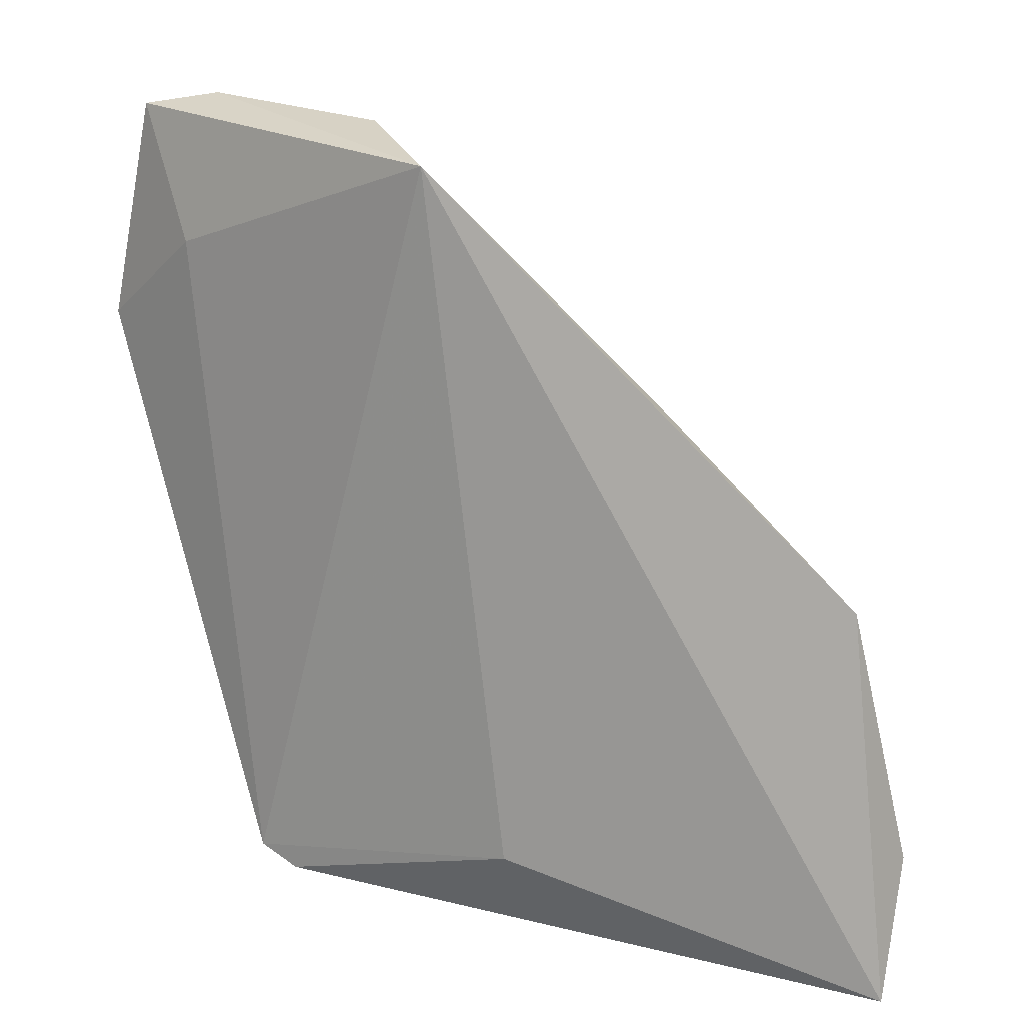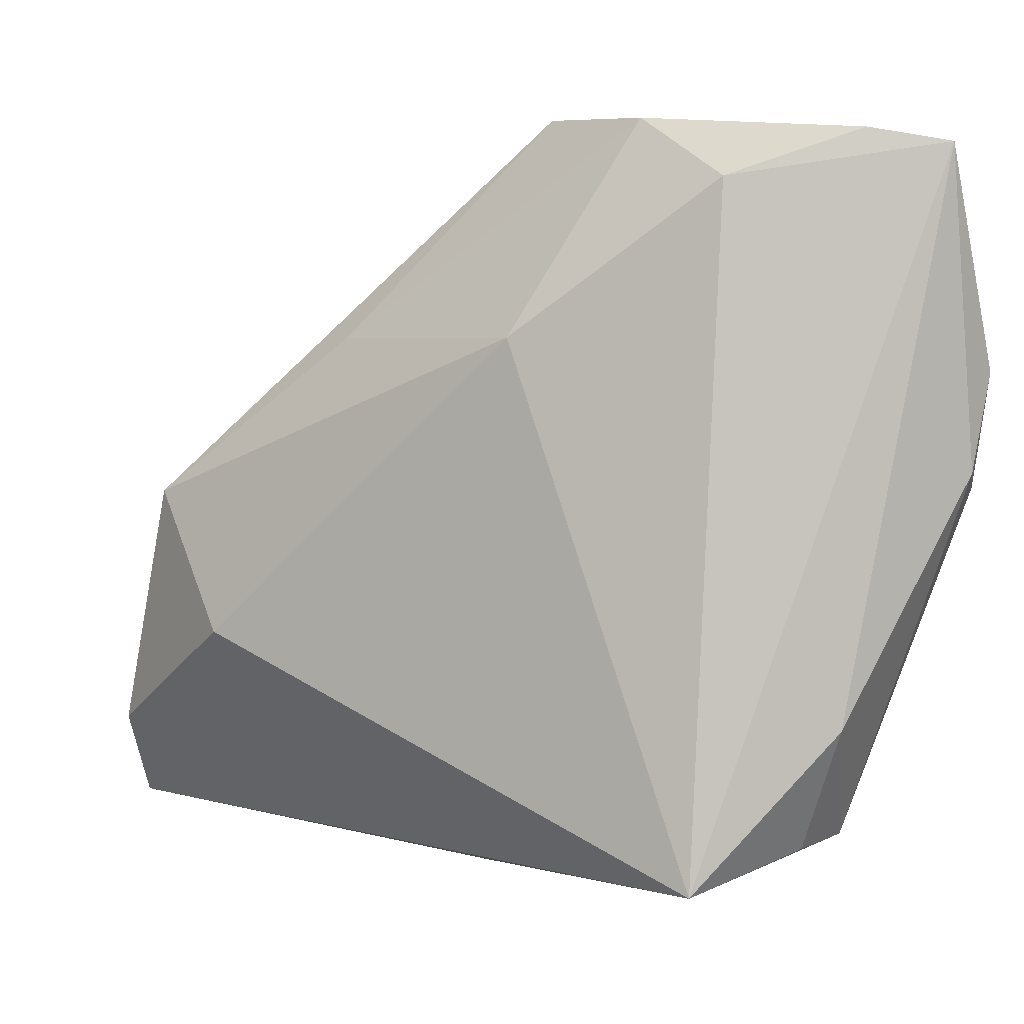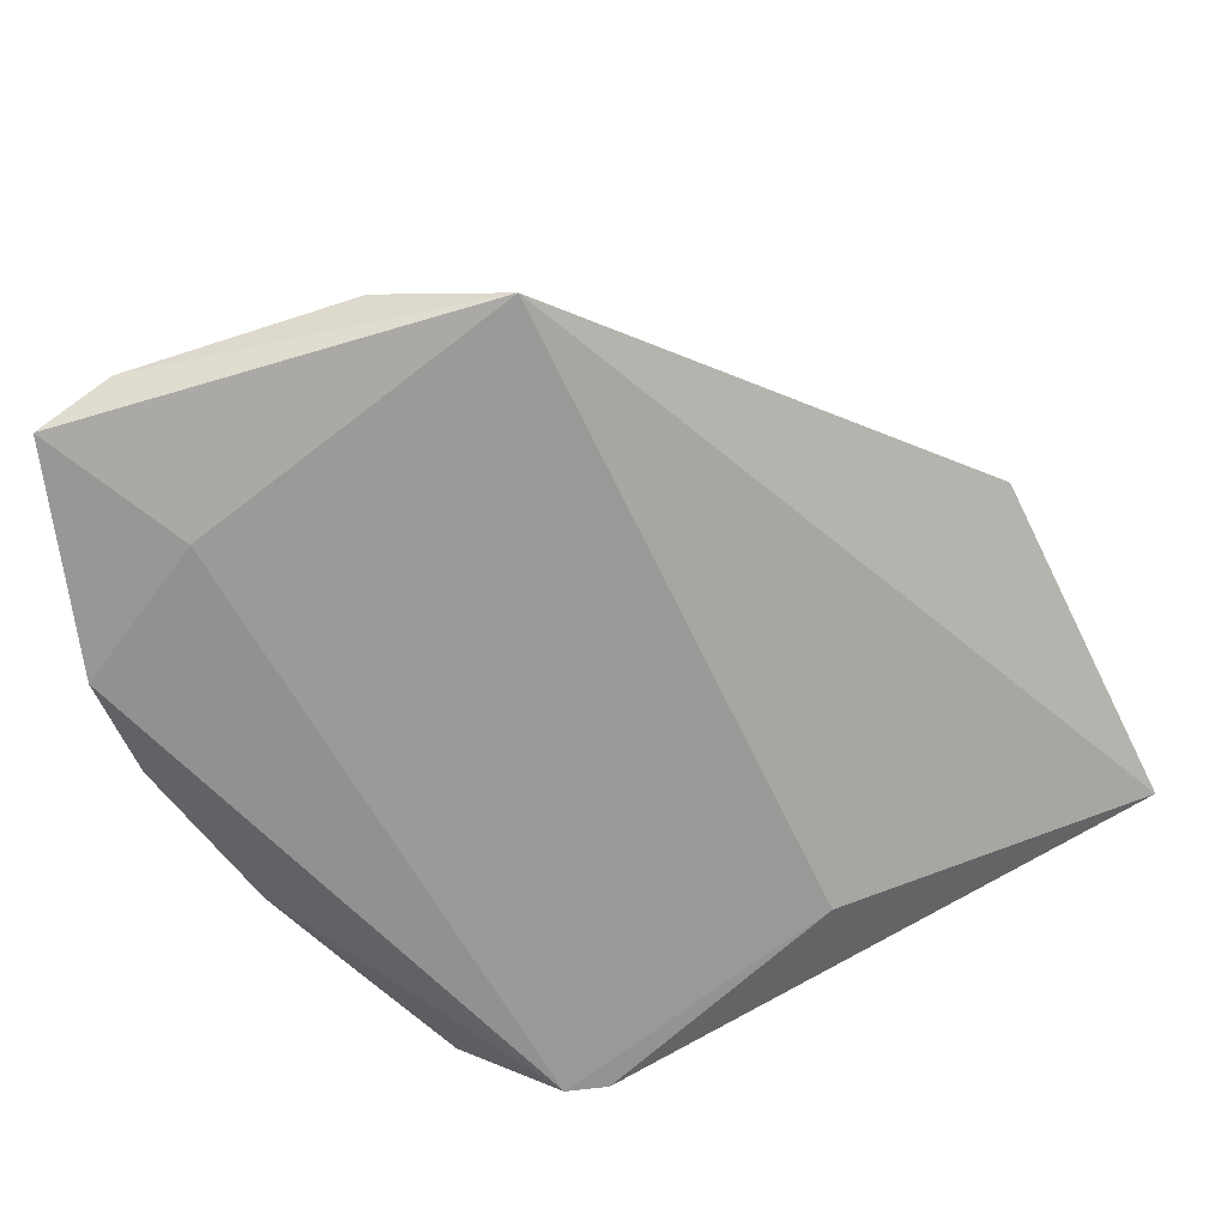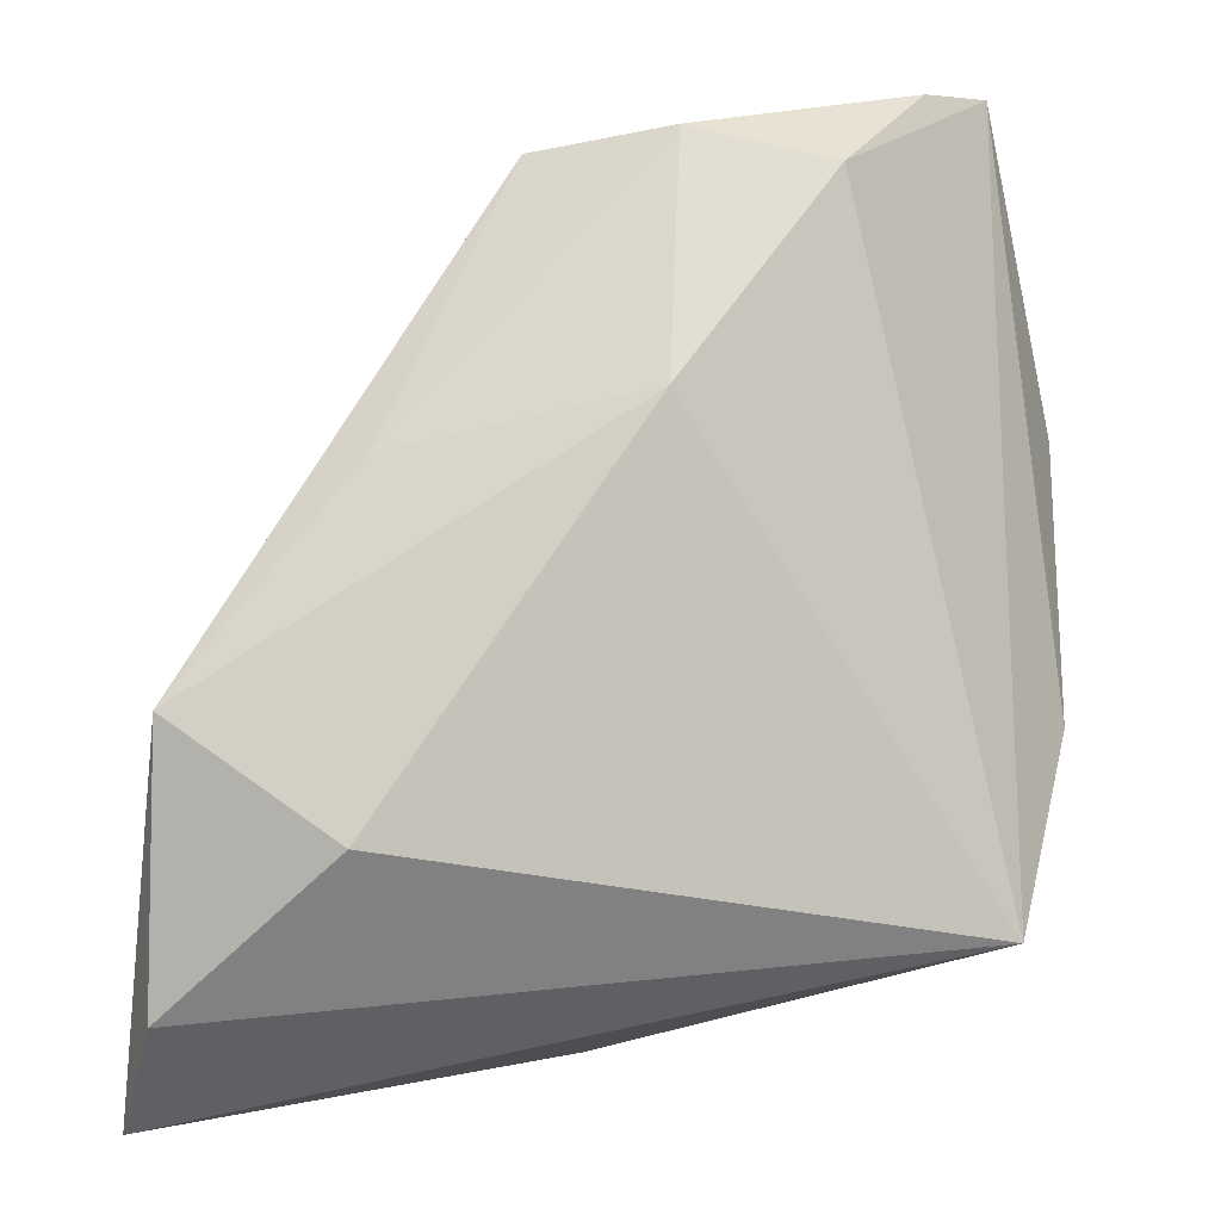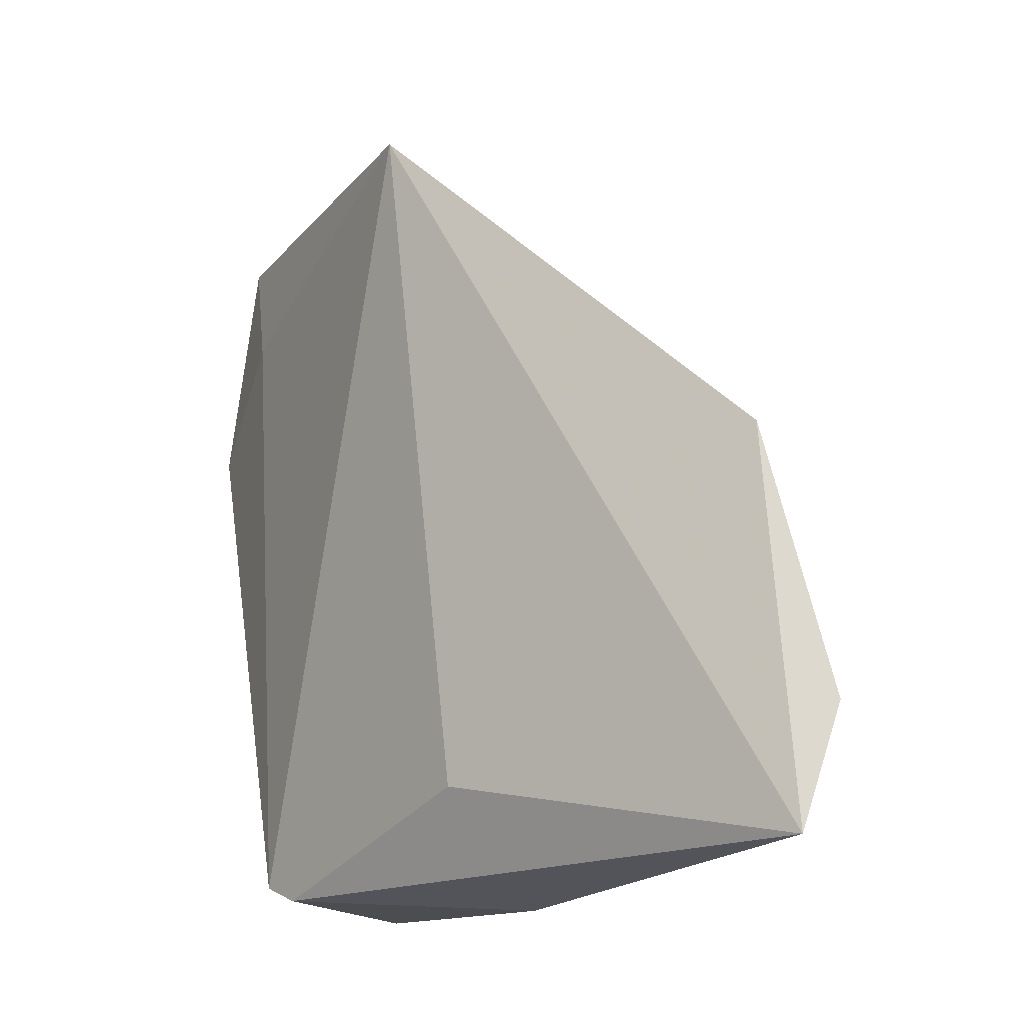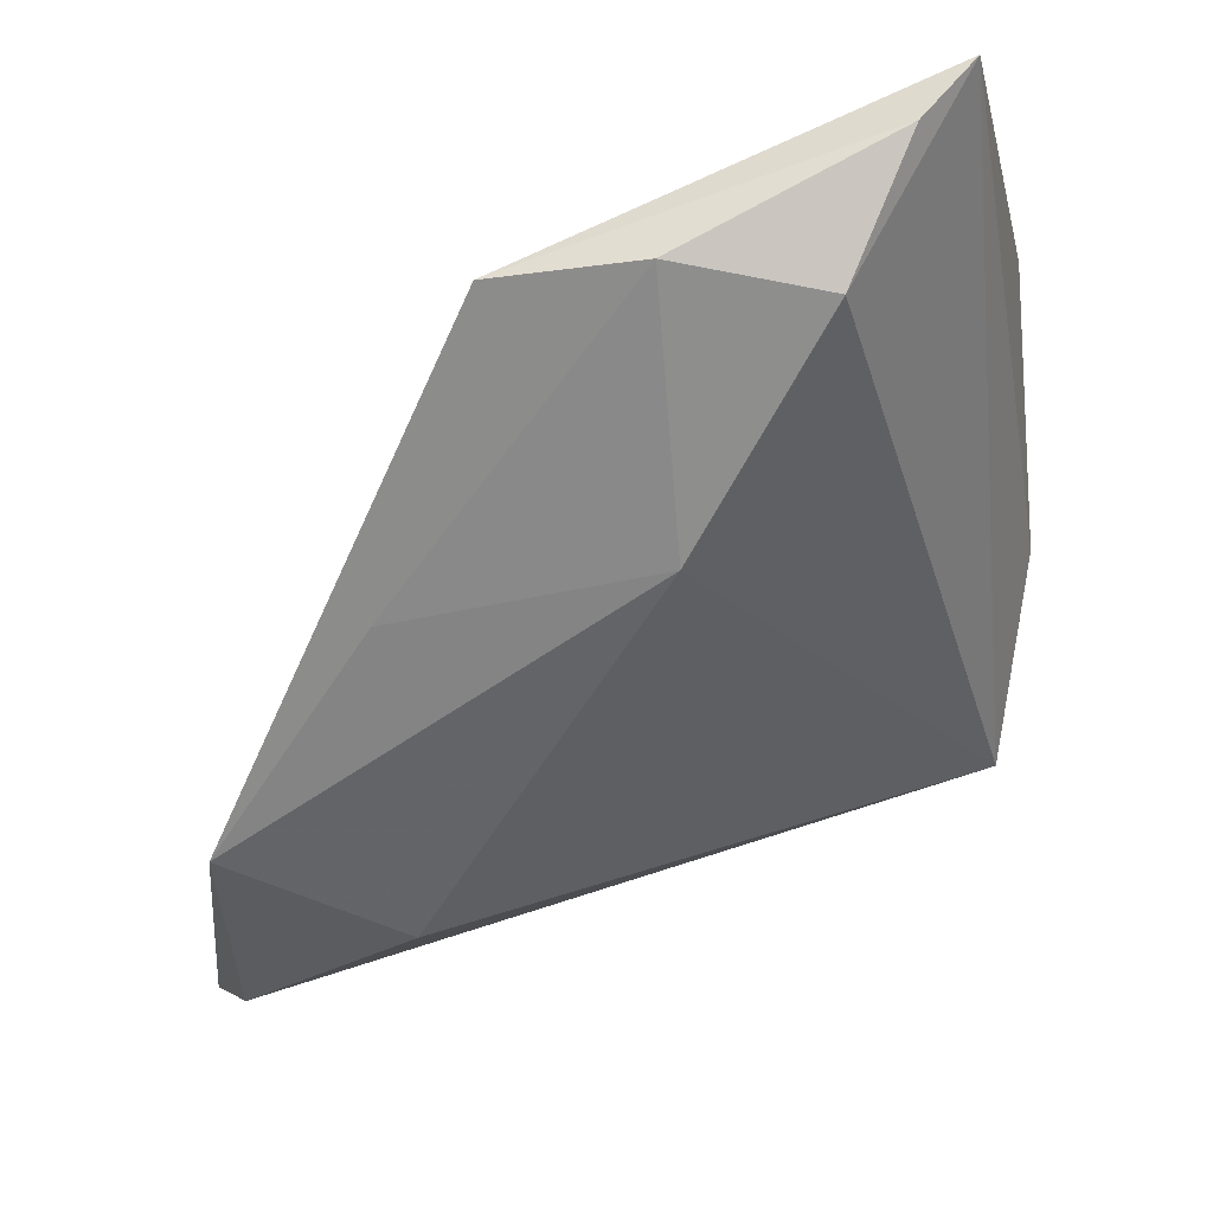
<metadata>
{"format":"obj","ext":"obj","renderer":"f3d","projection":"perspective","resolution":1024,"background":"white","views":[{"elev":14.9,"azim":-131.1,"up":"+Y"},{"elev":22.9,"azim":32.1,"up":"+Y"},{"elev":-65.9,"azim":-160.2,"up":"+Z"},{"elev":18.5,"azim":-11.0,"up":"+Y"},{"elev":-19.5,"azim":-110.9,"up":"+Y"},{"elev":69.5,"azim":-21.3,"up":"+Y"}]}
</metadata>
<code>
v -0.04933 -0.02297 0.01627
v -0.03227 -0.006029 0.02073
v 0.01711 -0.03331 -0.002787
v -0.01769 -0.02614 -0.009231
v 0.02632 -0.01937 0.02167
v 0.03769 0.02481 -0.01847
v 0.02315 -0.02876 -0.009192
v -0.002774 0.02897 0.008573
v 0.03146 -0.01939 0.007389
v -0.02494 -0.02897 0.01497
v 0.0235 0.03424 -0.01847
v 0.03792 0.01347 -0.01515
v 0.01231 -0.03138 -0.01847
v 0.01506 0.04553 -0.002358
v 0.008301 -0.03327 -0.01701
v -0.009391 -0.03594 0.002904
v 0.0253 0.04955 -0.01256
v 0.03265 0.04817 -0.01694
v -0.0473 0.003311 0.01004
v 0.03345 -0.004207 -0.01261
v 0.03472 -0.005512 0.00662
v 0.03208 -0.02136 -0.0005402
v 0.001881 0.04805 -0.009471
v -0.02761 0.02239 0.001595
v -0.05191 -0.03594 0.0106
v 0.03884 0.01614 -0.0125
v -0.01151 0.04499 -0.01437
f 18 5 21
f 22 5 3
f 5 8 2
f 14 5 18
f 14 8 5
f 9 5 22
f 22 21 9
f 9 21 5
f 25 27 4
f 4 27 13
f 18 21 26
f 26 6 18
f 26 21 22
f 13 27 11
f 11 6 13
f 11 27 18
f 18 6 11
f 13 3 15
f 25 4 15
f 15 4 13
f 5 2 1
f 19 2 8
f 19 1 2
f 19 27 25
f 25 1 19
f 18 27 17
f 17 14 18
f 8 14 23
f 23 17 27
f 14 17 23
f 7 20 22
f 13 20 7
f 22 3 7
f 7 3 13
f 13 6 12
f 12 20 13
f 6 26 12
f 22 20 12
f 12 26 22
f 25 15 16
f 16 15 3
f 16 5 25
f 16 3 5
f 25 5 10
f 10 1 25
f 5 1 10
f 27 19 24
f 24 23 27
f 24 19 8
f 8 23 24

</code>
